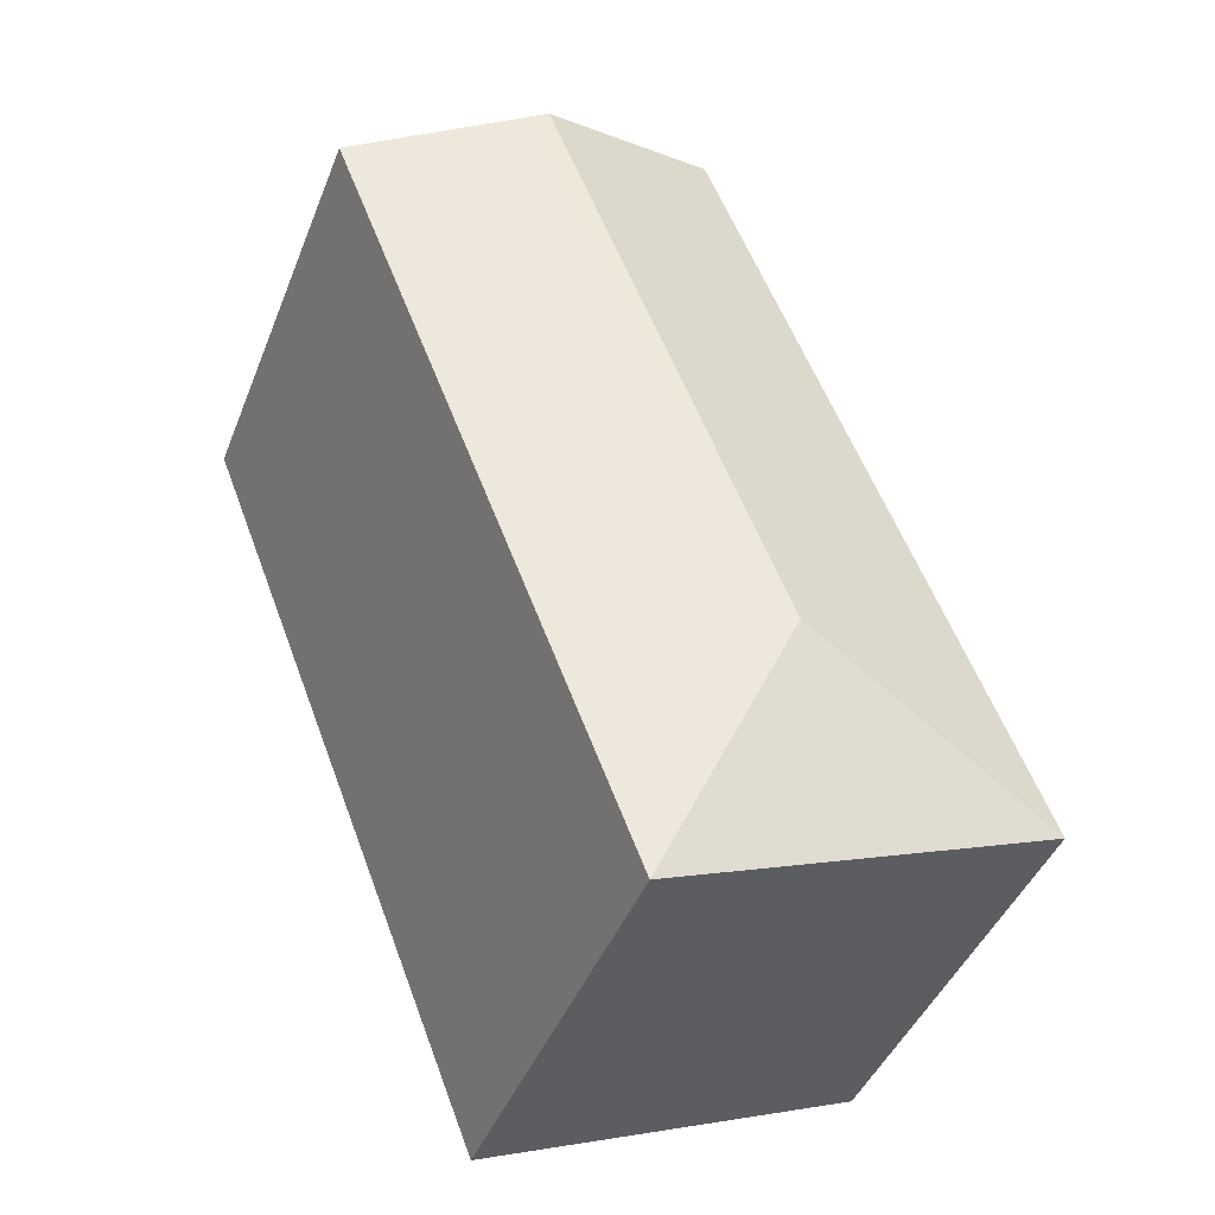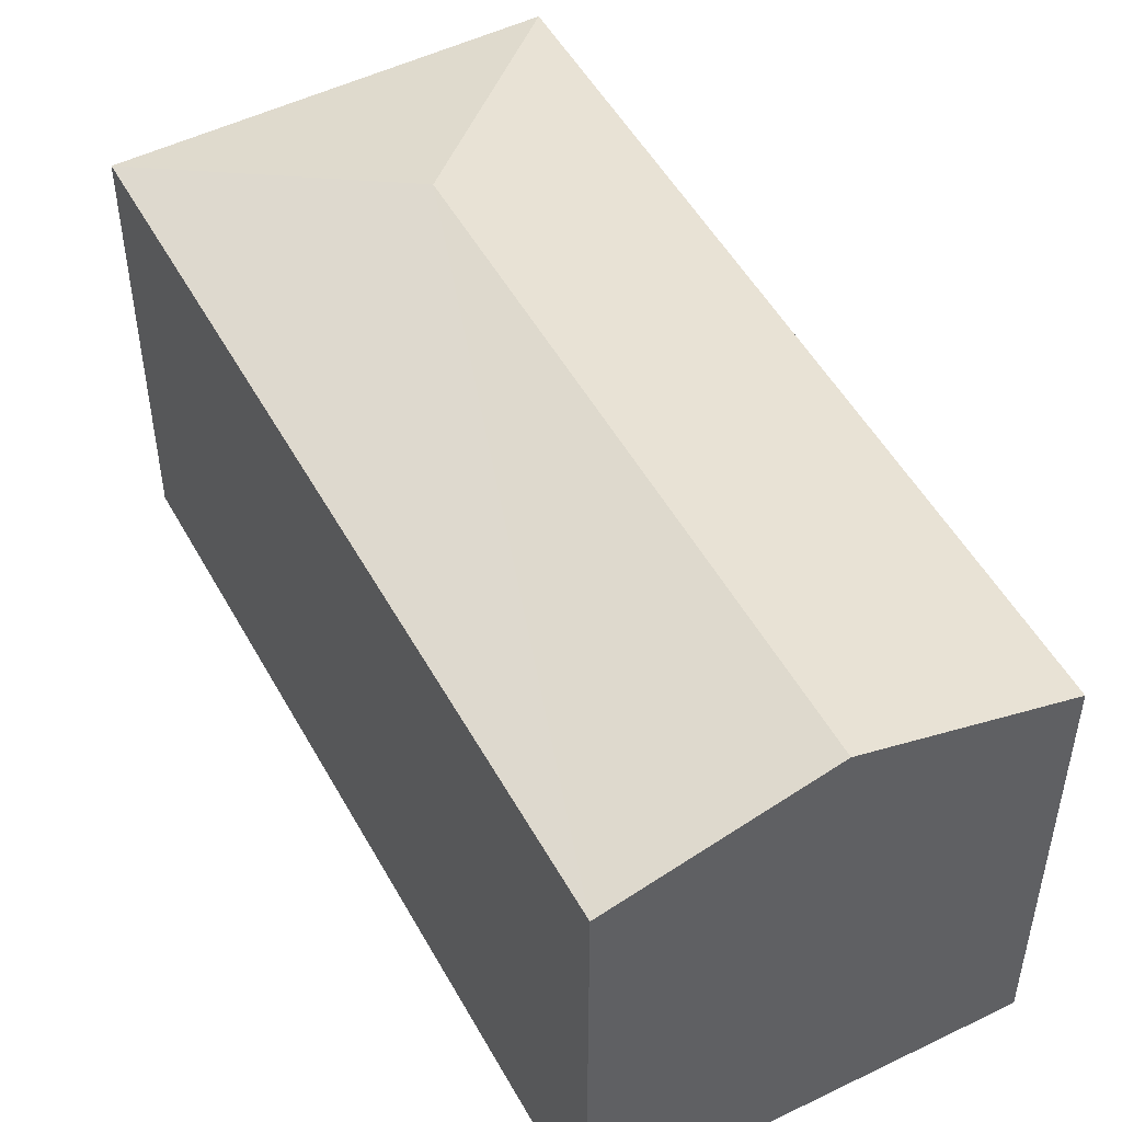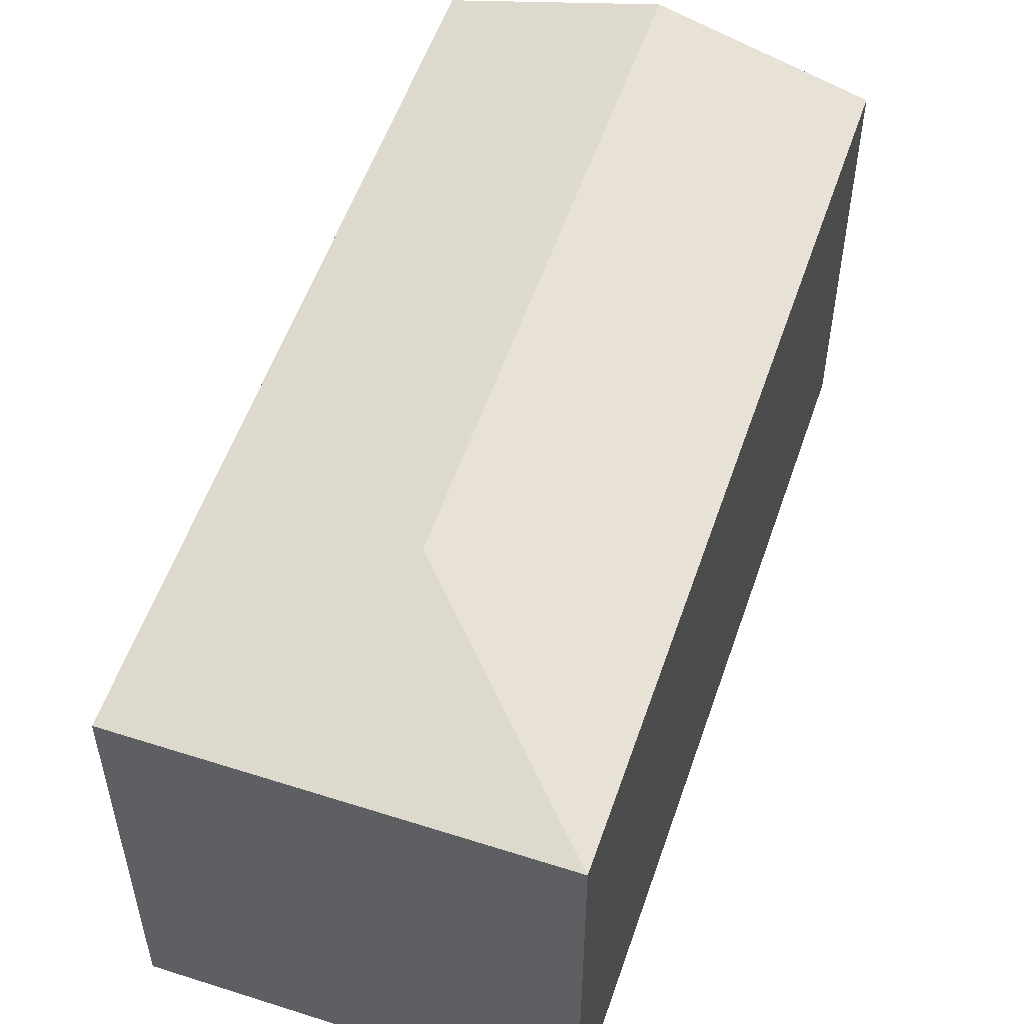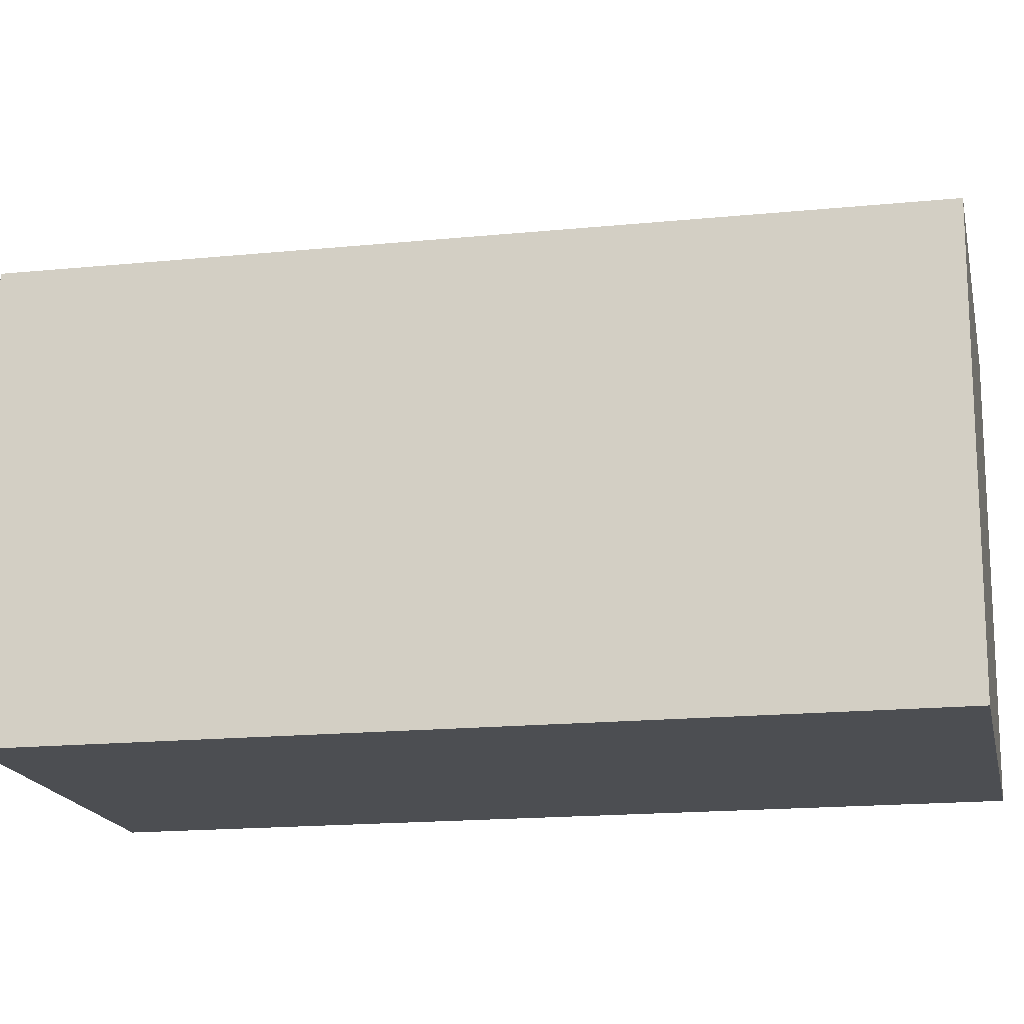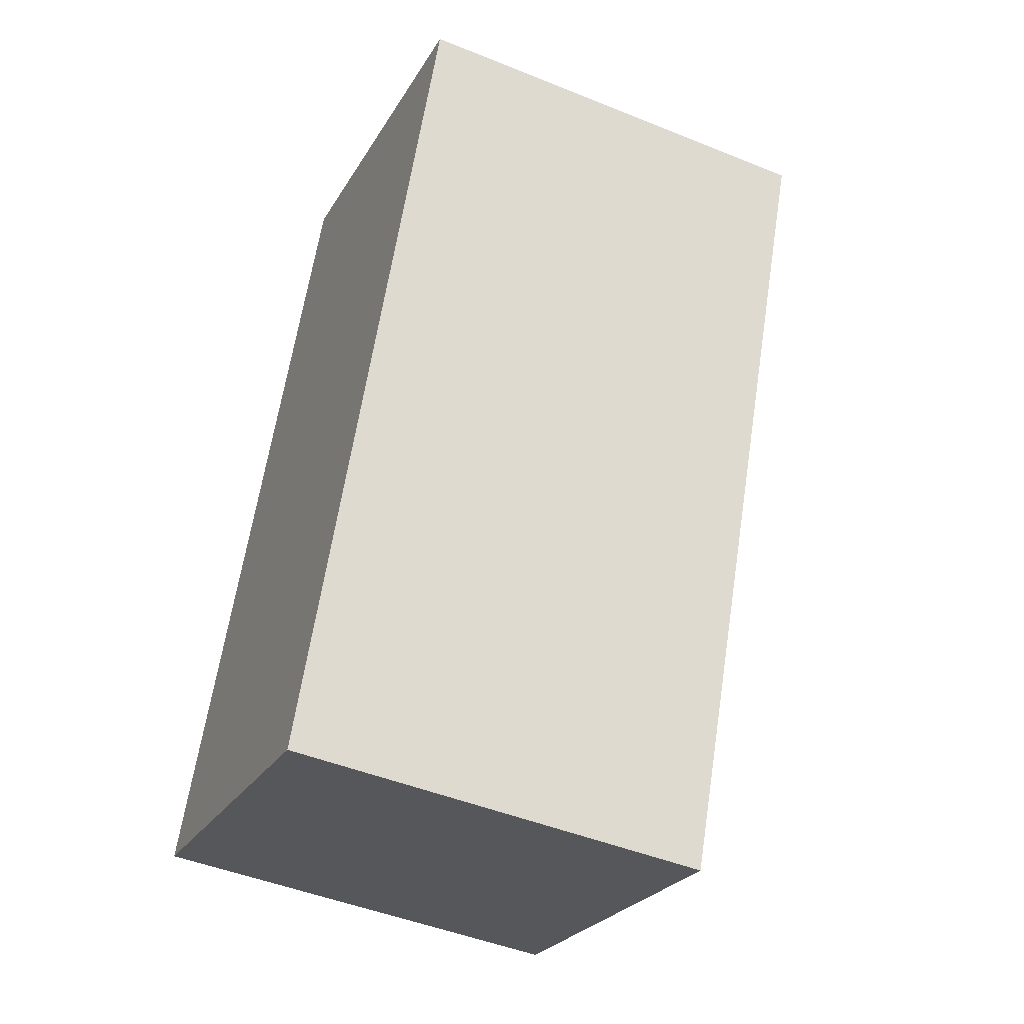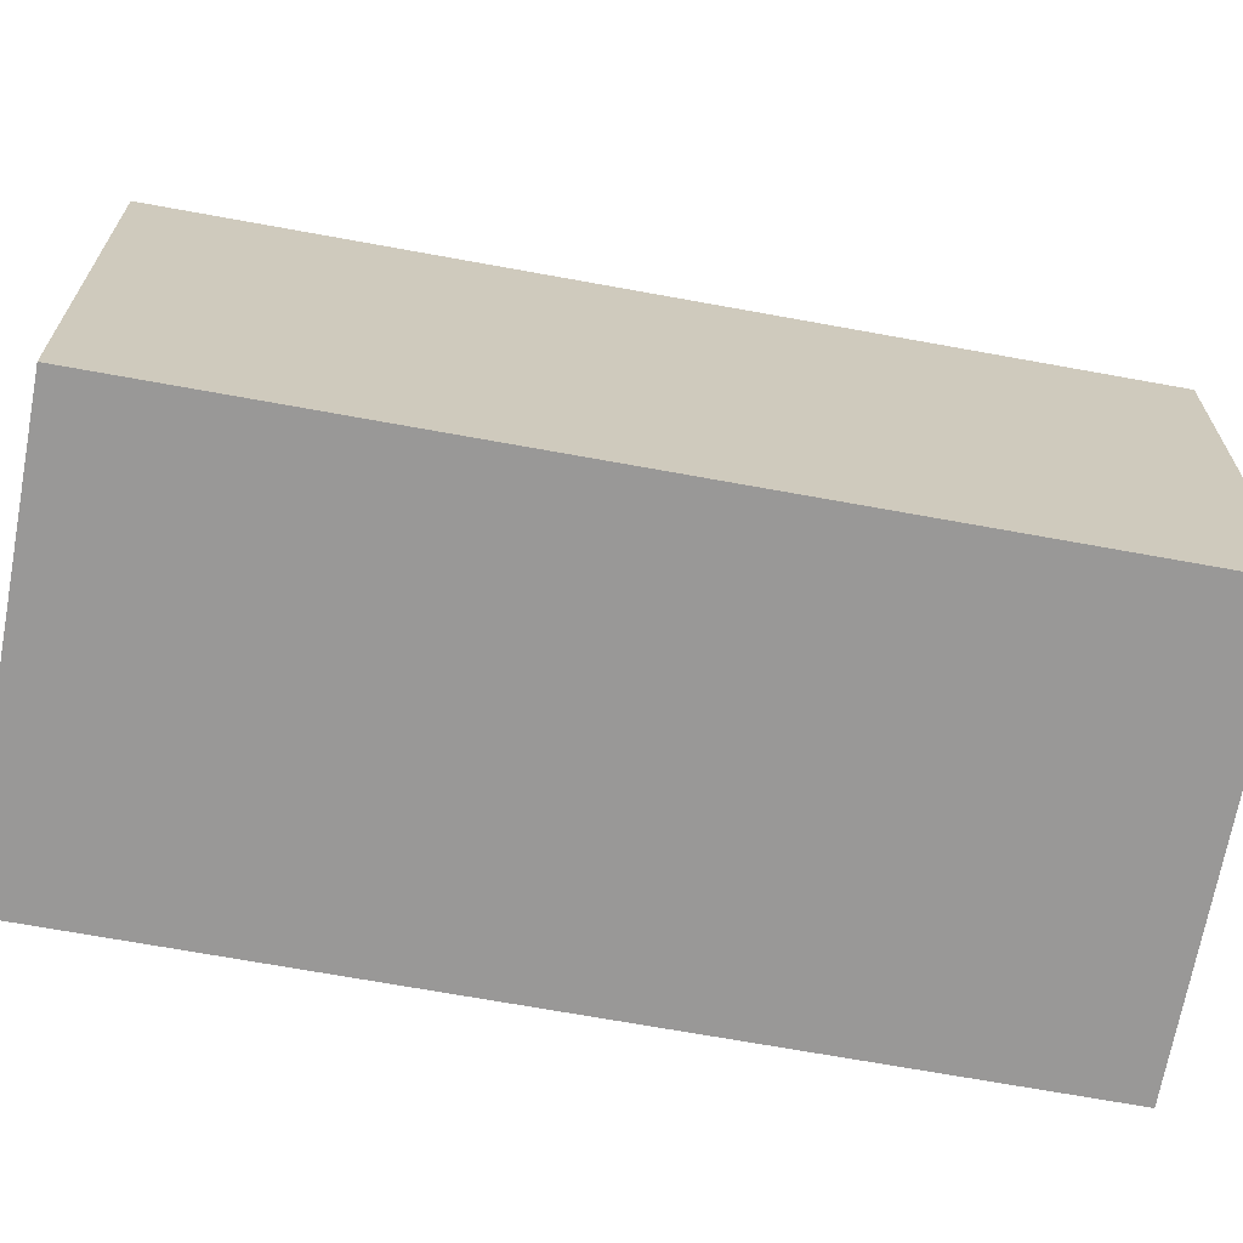
<metadata>
{"format":"obj","ext":"obj","renderer":"f3d","projection":"perspective","resolution":1024,"background":"white","views":[{"elev":-43.7,"azim":159.2,"up":"+Z"},{"elev":50.8,"azim":-6.8,"up":"+Y"},{"elev":54.9,"azim":-140.0,"up":"+Y"},{"elev":-16.9,"azim":122.7,"up":"+Y"},{"elev":-47.2,"azim":65.4,"up":"+Z"},{"elev":-68.7,"azim":100.9,"up":"+Y"}]}
</metadata>
<code>
v  4.237 3.981 5.827
v  2.17 4.025 0.953
v  4.091 4.025 5.884
v  5.653 3.548 5.276
v  4.237 3.548 1.642
v  3.123 3.548 -1.217
v  2.53 3.548 6.492
v  0 3.548 2.173e-16
v  3.123 7.452e-17 -1.217
v  0 0 0
v  2.53 -3.975e-16 6.492
v  5.653 -3.231e-16 5.276
v  4.237 -3.568e-16 5.827
v  4.091 -3.603e-16 5.884
v  4.237 -1.005e-16 1.642
g defaultobject
f 1 2 3
f 2 1 4
f 2 4 5
f 2 5 6
f 2 7 3
f 7 2 8
f 2 6 8
f 9 8 6
f 8 9 10
f 10 7 8
f 7 10 11
f 11 3 7
f 3 11 1
f 1 11 4
f 4 11 12
f 12 11 13
f 13 11 14
f 5 9 6
f 9 5 4
f 9 4 15
f 15 4 12
f 15 10 9
f 10 15 11
f 11 15 13
f 13 15 12
f 14 11 13

</code>
